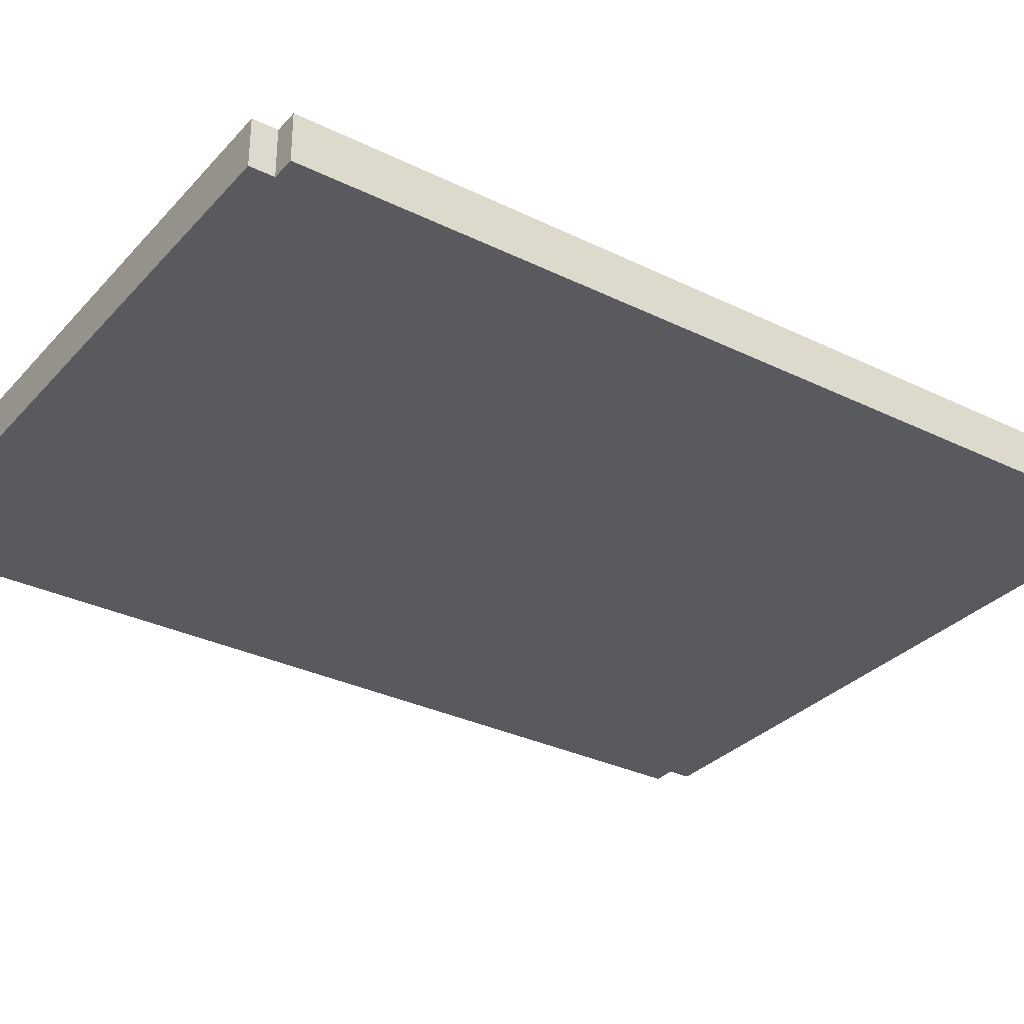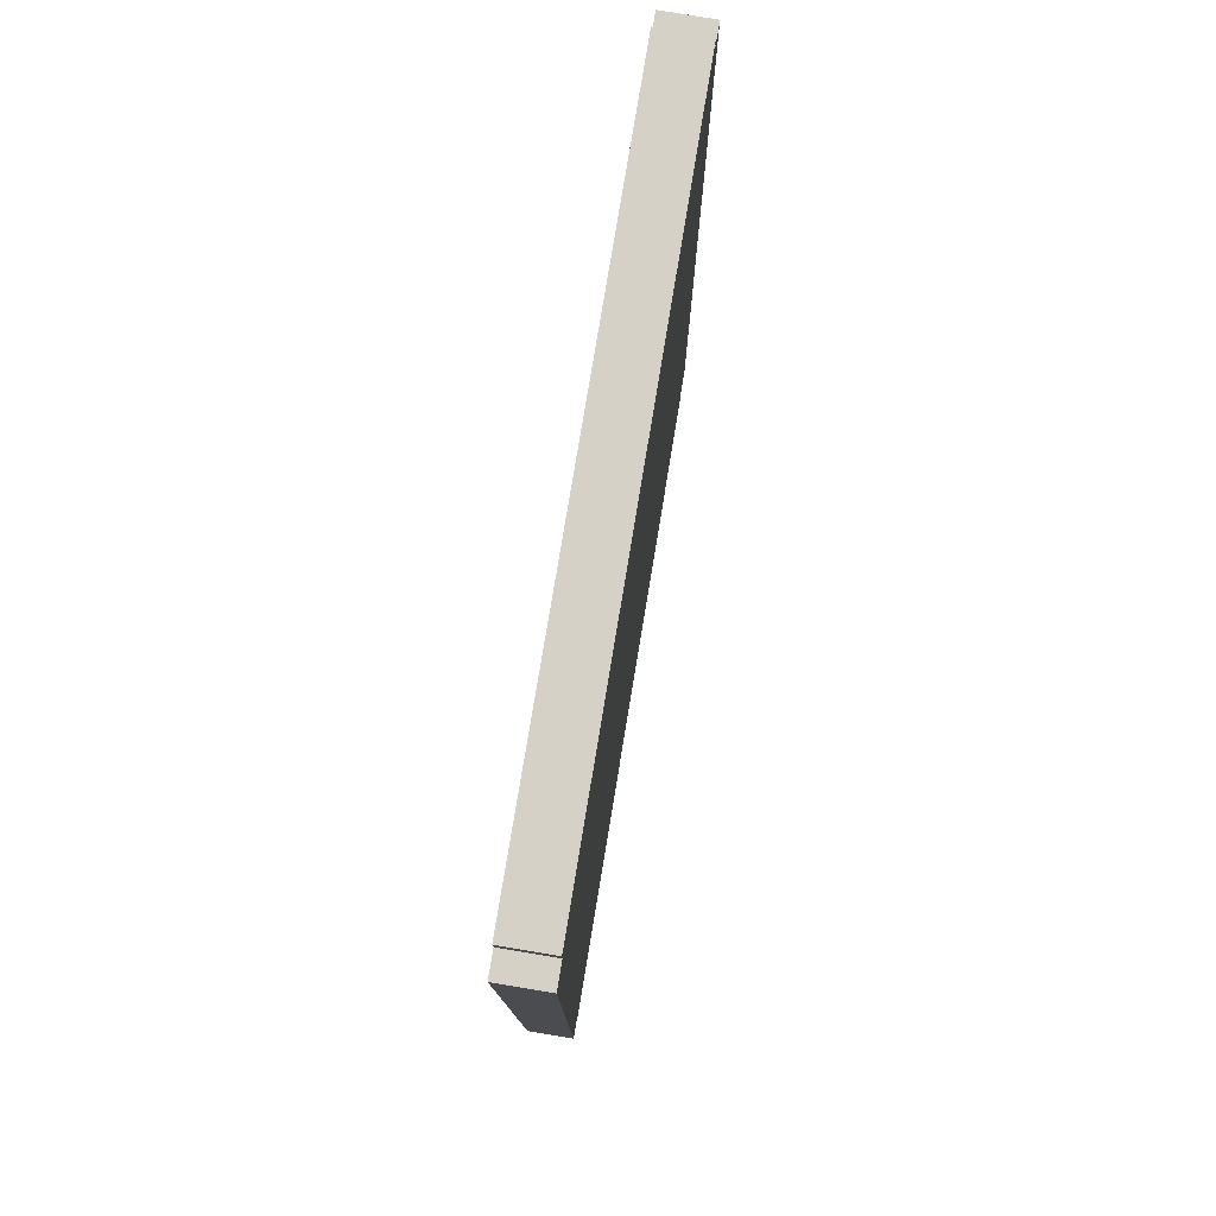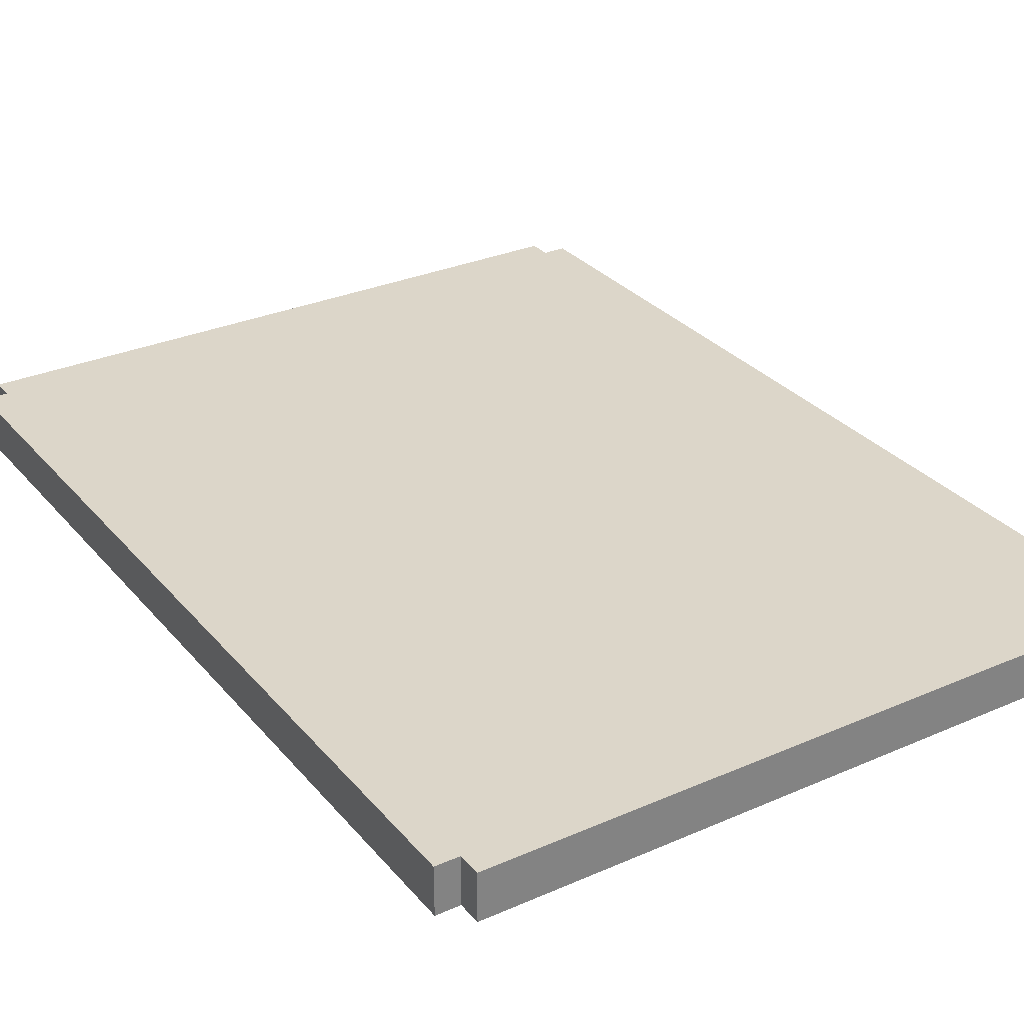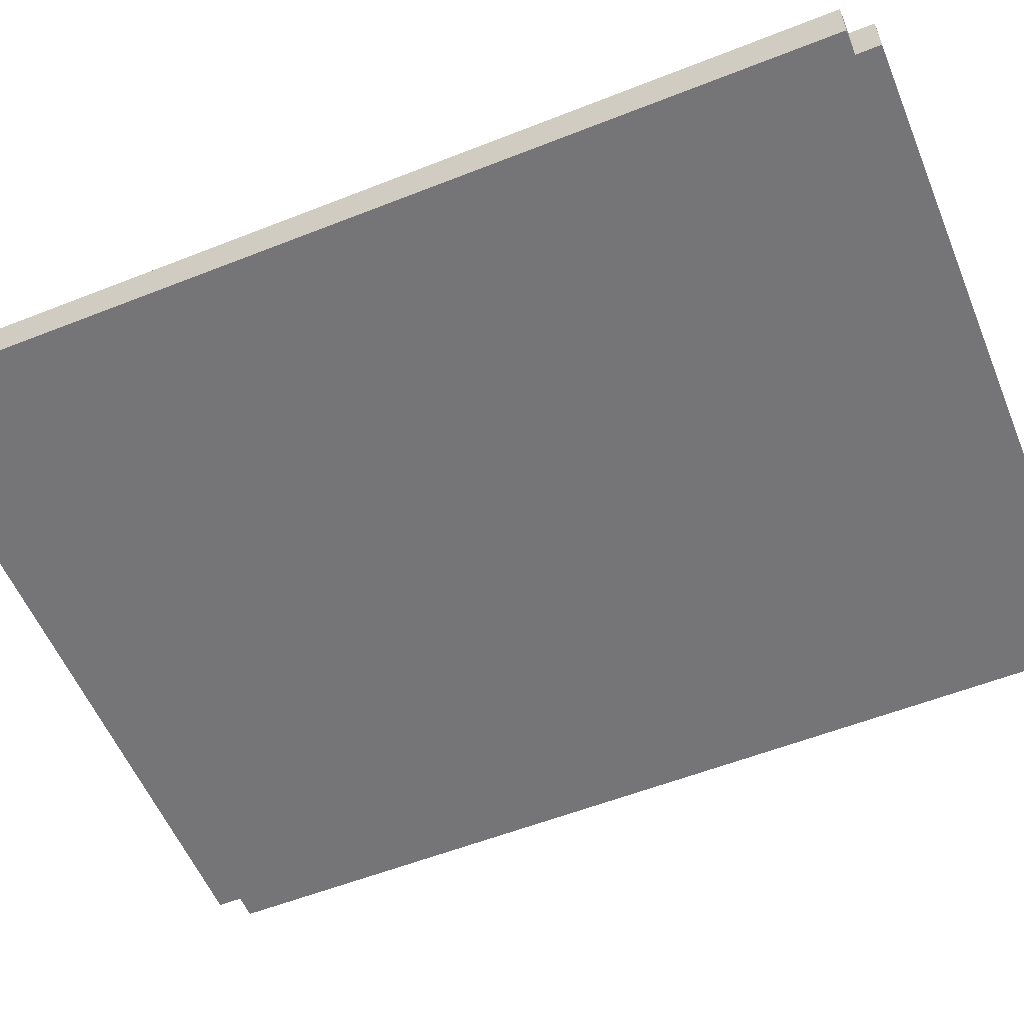
<metadata>
{"format":"obj","ext":"obj","renderer":"f3d","projection":"perspective","resolution":1024,"background":"white","views":[{"elev":-31.7,"azim":55.4,"up":"+Y"},{"elev":78.8,"azim":-80.6,"up":"+Z"},{"elev":30.2,"azim":-32.4,"up":"+Y"},{"elev":-56.6,"azim":112.4,"up":"+Y"}]}
</metadata>
<code>
o
v -1.5 0 1.9
v -1.5 0 -1.9
v -1.5 0.2 1.9
v -1.5 0.2 -1.9
v -1.4 0 2
v -1.4 0 1.9
v -1.4 0 -1.9
v -1.4 0 -2
v -1.4 0.2 2
v -1.4 0.2 1.9
v -1.4 0.2 -1.9
v -1.4 0.2 -2
v 1.4 0 2
v 1.4 0 1.9
v 1.4 0 -1.9
v 1.4 0 -2
v 1.4 0.2 2
v 1.4 0.2 1.9
v 1.4 0.2 -1.9
v 1.4 0.2 -2
v 1.5 0 1.9
v 1.5 0 -1.9
v 1.5 0.2 1.9
v 1.5 0.2 -1.9
v -1.4 0 2
v -1.4 0.2 2
v 1.4 0 2
v 1.4 0.2 2
v -1.5 0 1.9
v -1.5 0.2 1.9
v -1.4 0 1.9
v -1.4 0.2 1.9
v 1.4 0 1.9
v 1.4 0.2 1.9
v 1.5 0 1.9
v 1.5 0.2 1.9
v -1.5 0 -1.9
v -1.5 0.2 -1.9
v -1.4 0 -1.9
v -1.4 0.2 -1.9
v 1.4 0 -1.9
v 1.4 0.2 -1.9
v 1.5 0 -1.9
v 1.5 0.2 -1.9
v -1.4 0 -2
v -1.4 0.2 -2
v 1.4 0 -2
v 1.4 0.2 -2
v -1.4 0 2
v 1.4 0 2
v -1.5 0 1.9
v -1.4 0 1.9
v 1.4 0 1.9
v 1.5 0 1.9
v -1.2 0 1.8
v 1.2 0 1.8
v -1.3 0 1.7
v -1.2 0 1.7
v -1.1 0 1.7
v 1.1 0 1.7
v 1.2 0 1.7
v 1.3 0 1.7
v -1.2 0 1.6
v -1.1 0 1.6
v -1 0 1.6
v -0.6 0 1.6
v -0.1 0 1.6
v 0.1 0 1.6
v 0.6 0 1.6
v 1 0 1.6
v 1.1 0 1.6
v 1.2 0 1.6
v -1.1 0 1.5
v -1 0 1.5
v 1 0 1.5
v 1.1 0 1.5
v -0.6 0 1.4
v -0.4 0 1.4
v 0.4 0 1.4
v 0.6 0 1.4
v -0.5 0 1.1
v -0.4 0 1.1
v -0.1 0 1.1
v 0.1 0 1.1
v 0.4 0 1.1
v 0.5 0 1.1
v -0.6 0 1
v -0.5 0 1
v 0.5 0 1
v 0.6 0 1
v -0.6 0 0.4
v -0.5 0 0.4
v 0.5 0 0.4
v 0.6 0 0.4
v -0.6 0 -2.384e-07
v -0.5 0 -2.384e-07
v -0.4 0 -2.384e-07
v 0.4 0 -2.384e-07
v 0.5 0 -2.384e-07
v 0.6 0 -2.384e-07
v -0.7 0 -0.1
v -0.6 0 -0.1
v 0.6 0 -0.1
v 0.7 0 -0.1
v -0.9 0 -0.2
v -0.7 0 -0.2
v 0.7 0 -0.2
v 0.9 0 -0.2
v -1 0 -0.4
v -0.9 0 -0.4
v -0.5 0 -0.4
v -0.4 0 -0.4
v -0.2 0 -0.4
v 0.2 0 -0.4
v 0.4 0 -0.4
v 0.5 0 -0.4
v 0.9 0 -0.4
v 1 0 -0.4
v -1.1 0 -0.5
v -1 0 -0.5
v 1 0 -0.5
v 1.1 0 -0.5
v -0.7 0 -0.6
v -0.5 0 -0.6
v -0.3 0 -0.6
v -0.2 0 -0.6
v 0.2 0 -0.6
v 0.3 0 -0.6
v 0.5 0 -0.6
v 0.7 0 -0.6
v -0.8 0 -0.7
v -0.7 0 -0.7
v -0.4 0 -0.7
v -0.3 0 -0.7
v 0.3 0 -0.7
v 0.4 0 -0.7
v 0.7 0 -0.7
v 0.8 0 -0.7
v -0.9 0 -0.8
v -0.8 0 -0.8
v -0.5 0 -0.8
v -0.4 0 -0.8
v 0.4 0 -0.8
v 0.5 0 -0.8
v 0.8 0 -0.8
v 0.9 0 -0.8
v -1.1 0 -0.9
v -0.9 0 -0.9
v 0.9 0 -0.9
v 1.1 0 -0.9
v -0.5 0 -1.2
v -0.4 0 -1.2
v 0.4 0 -1.2
v 0.5 0 -1.2
v -0.4 0 -1.3
v -0.3 0 -1.3
v 0.3 0 -1.3
v 0.4 0 -1.3
v -0.3 0 -1.4
v 0.3 0 -1.4
v -1.1 0 -1.5
v -1 0 -1.5
v 1 0 -1.5
v 1.1 0 -1.5
v -1.2 0 -1.6
v -1.1 0 -1.6
v -1 0 -1.6
v 1 0 -1.6
v 1.1 0 -1.6
v 1.2 0 -1.6
v -1.3 0 -1.7
v -1.2 0 -1.7
v -1.1 0 -1.7
v 1.1 0 -1.7
v 1.2 0 -1.7
v 1.3 0 -1.7
v -1.2 0 -1.8
v 1.2 0 -1.8
v -1.5 0 -1.9
v -1.4 0 -1.9
v 1.4 0 -1.9
v 1.5 0 -1.9
v -1.4 0 -2
v 1.4 0 -2
v -1.4 0.2 2
v 1.4 0.2 2
v -1.5 0.2 1.9
v -1.4 0.2 1.9
v -1.3 0.2 1.9
v 1.3 0.2 1.9
v 1.4 0.2 1.9
v 1.5 0.2 1.9
v -1.4 0.2 1.8
v -1.3 0.2 1.8
v -1.2 0.2 1.8
v 1.2 0.2 1.8
v 1.3 0.2 1.8
v 1.4 0.2 1.8
v -1.3 0.2 1.7
v -1.2 0.2 1.7
v 1.2 0.2 1.7
v 1.3 0.2 1.7
v -1.2 0.2 -2.384e-07
v -0.4 0.2 -2.384e-07
v -0.1 0.2 -2.384e-07
v 0.1 0.2 -2.384e-07
v 0.4 0.2 -2.384e-07
v 1.2 0.2 -2.384e-07
v -0.4 0.2 -0.1
v -0.3 0.2 -0.1
v 0.3 0.2 -0.1
v 0.4 0.2 -0.1
v -0.3 0.2 -0.3
v -0.1 0.2 -0.3
v 0.1 0.2 -0.3
v 0.3 0.2 -0.3
v -0.4 0.2 -0.4
v -0.3 0.2 -0.4
v 0.3 0.2 -0.4
v 0.4 0.2 -0.4
v -0.4 0.2 -0.7
v -0.3 0.2 -0.7
v 0.3 0.2 -0.7
v 0.4 0.2 -0.7
v -0.4 0.2 -0.8
v -0.3 0.2 -0.8
v 0.3 0.2 -0.8
v 0.4 0.2 -0.8
v -0.5 0.2 -0.9
v -0.4 0.2 -0.9
v -0.3 0.2 -0.9
v -0.2 0.2 -0.9
v 0.2 0.2 -0.9
v 0.3 0.2 -0.9
v 0.4 0.2 -0.9
v 0.5 0.2 -0.9
v -0.6 0.2 -1
v -0.5 0.2 -1
v 0.5 0.2 -1
v 0.6 0.2 -1
v -0.8 0.2 -1.1
v -0.6 0.2 -1.1
v -0.3 0.2 -1.1
v -0.2 0.2 -1.1
v -0.1 0.2 -1.1
v 0.1 0.2 -1.1
v 0.2 0.2 -1.1
v 0.3 0.2 -1.1
v 0.6 0.2 -1.1
v 0.8 0.2 -1.1
v -0.4 0.2 -1.2
v -0.3 0.2 -1.2
v -0.2 0.2 -1.2
v -0.1 0.2 -1.2
v 0.1 0.2 -1.2
v 0.2 0.2 -1.2
v 0.3 0.2 -1.2
v 0.4 0.2 -1.2
v -0.5 0.2 -1.3
v -0.4 0.2 -1.3
v -0.3 0.2 -1.3
v -0.2 0.2 -1.3
v 0.2 0.2 -1.3
v 0.3 0.2 -1.3
v 0.4 0.2 -1.3
v 0.5 0.2 -1.3
v -0.8 0.2 -1.4
v -0.5 0.2 -1.4
v -0.4 0.2 -1.4
v -0.3 0.2 -1.4
v 0.3 0.2 -1.4
v 0.4 0.2 -1.4
v 0.5 0.2 -1.4
v 0.8 0.2 -1.4
v -1.2 0.2 -1.6
v -1.1 0.2 -1.6
v -0.4 0.2 -1.6
v -0.3 0.2 -1.6
v 0.3 0.2 -1.6
v 0.4 0.2 -1.6
v 1.1 0.2 -1.6
v 1.2 0.2 -1.6
v -1.3 0.2 -1.7
v -1.2 0.2 -1.7
v -1.1 0.2 -1.7
v -0.3 0.2 -1.7
v 0.3 0.2 -1.7
v 1.1 0.2 -1.7
v 1.2 0.2 -1.7
v 1.3 0.2 -1.7
v -1.4 0.2 -1.8
v -1.3 0.2 -1.8
v -1.2 0.2 -1.8
v 1.2 0.2 -1.8
v 1.3 0.2 -1.8
v 1.4 0.2 -1.8
v -1.5 0.2 -1.9
v -1.4 0.2 -1.9
v -1.3 0.2 -1.9
v 1.3 0.2 -1.9
v 1.4 0.2 -1.9
v 1.5 0.2 -1.9
v -1.4 0.2 -2
v 1.4 0.2 -2
f 3 2 1
f 4 2 3
f 9 6 5
f 10 6 9
f 11 8 7
f 12 8 11
f 13 14 17
f 17 14 18
f 15 16 19
f 19 16 20
f 21 22 23
f 23 22 24
f 27 26 25
f 28 26 27
f 31 30 29
f 32 30 31
f 35 34 33
f 36 34 35
f 37 38 39
f 39 38 40
f 41 42 43
f 43 42 44
f 45 46 47
f 47 46 48
f 52 50 49
f 53 50 52
f 55 52 51
f 55 54 53
f 55 53 52
f 56 54 55
f 57 55 51
f 58 56 55
f 58 55 57
f 59 56 58
f 60 56 59
f 61 54 56
f 61 56 60
f 62 54 61
f 63 58 57
f 63 59 58
f 64 60 59
f 64 59 63
f 65 60 64
f 66 60 65
f 67 60 66
f 68 60 67
f 69 60 68
f 70 60 69
f 71 62 61
f 71 60 70
f 71 61 60
f 72 62 71
f 73 64 63
f 73 65 64
f 74 66 65
f 74 65 73
f 75 70 69
f 75 72 71
f 75 71 70
f 76 72 75
f 77 66 74
f 77 74 73
f 77 67 66
f 78 67 77
f 79 69 68
f 80 76 75
f 80 69 79
f 80 75 69
f 81 78 77
f 82 67 78
f 82 78 81
f 83 68 67
f 83 67 82
f 84 79 68
f 84 68 83
f 85 80 79
f 85 79 84
f 86 80 85
f 87 81 77
f 87 77 73
f 88 83 82
f 88 81 87
f 88 82 81
f 88 85 84
f 88 84 83
f 88 86 85
f 89 80 86
f 89 86 88
f 90 76 80
f 90 80 89
f 91 88 87
f 91 87 73
f 91 90 89
f 91 89 88
f 92 90 91
f 93 90 92
f 94 76 90
f 94 90 93
f 95 91 73
f 95 92 91
f 96 93 92
f 96 92 95
f 97 93 96
f 98 93 97
f 99 94 93
f 99 93 98
f 100 76 94
f 100 94 99
f 101 95 73
f 102 96 95
f 102 95 101
f 102 97 96
f 103 76 100
f 103 99 98
f 103 100 99
f 104 76 103
f 105 101 73
f 106 102 101
f 106 101 105
f 107 76 104
f 107 104 103
f 108 76 107
f 109 105 73
f 110 106 105
f 110 105 109
f 111 97 102
f 111 106 110
f 111 102 106
f 112 98 97
f 112 97 111
f 113 98 112
f 114 98 113
f 115 108 107
f 115 98 114
f 115 103 98
f 115 107 103
f 116 108 115
f 117 76 108
f 117 108 116
f 118 76 117
f 119 73 63
f 119 109 73
f 120 110 109
f 120 109 119
f 120 111 110
f 121 76 118
f 121 117 116
f 121 118 117
f 122 72 76
f 122 76 121
f 123 111 120
f 123 120 119
f 124 113 112
f 124 111 123
f 124 112 111
f 125 113 124
f 126 114 113
f 126 113 125
f 127 116 115
f 127 114 126
f 127 115 114
f 128 116 127
f 129 121 116
f 129 116 128
f 129 122 121
f 130 122 129
f 131 123 119
f 132 125 124
f 132 123 131
f 132 124 123
f 133 125 132
f 134 128 127
f 134 125 133
f 134 126 125
f 134 127 126
f 135 129 128
f 135 128 134
f 135 130 129
f 136 130 135
f 137 122 130
f 137 130 136
f 138 122 137
f 139 131 119
f 140 133 132
f 140 131 139
f 140 132 131
f 141 133 140
f 142 134 133
f 142 133 141
f 142 136 135
f 142 135 134
f 143 138 137
f 143 136 142
f 143 137 136
f 144 138 143
f 145 122 138
f 145 138 144
f 146 122 145
f 147 139 119
f 147 119 63
f 148 141 140
f 148 139 147
f 148 140 139
f 149 122 146
f 149 146 145
f 149 145 144
f 150 72 122
f 150 122 149
f 151 141 148
f 151 148 147
f 151 142 141
f 151 143 142
f 151 144 143
f 152 144 151
f 153 144 152
f 154 150 149
f 154 144 153
f 154 149 144
f 155 153 152
f 155 152 151
f 156 153 155
f 157 153 156
f 158 154 153
f 158 153 157
f 159 157 156
f 159 156 155
f 160 158 157
f 160 157 159
f 161 147 63
f 161 151 147
f 161 160 159
f 161 159 155
f 161 155 151
f 162 160 161
f 163 150 154
f 163 160 162
f 163 154 158
f 163 158 160
f 164 72 150
f 164 150 163
f 165 63 57
f 165 162 161
f 165 161 63
f 166 162 165
f 167 163 162
f 167 162 166
f 168 164 163
f 168 163 167
f 169 72 164
f 169 164 168
f 170 62 72
f 170 72 169
f 171 57 51
f 171 166 165
f 171 165 57
f 172 166 171
f 173 168 167
f 173 166 172
f 173 167 166
f 173 169 168
f 174 170 169
f 174 169 173
f 175 62 170
f 175 170 174
f 176 54 62
f 176 62 175
f 177 172 171
f 177 174 173
f 177 175 174
f 177 173 172
f 178 176 175
f 178 175 177
f 179 177 171
f 179 171 51
f 179 178 177
f 180 178 179
f 181 54 176
f 181 178 180
f 181 176 178
f 182 54 181
f 183 181 180
f 184 181 183
f 185 186 188
f 188 186 189
f 189 186 190
f 190 186 191
f 187 188 193
f 188 189 193
f 189 190 194
f 193 189 194
f 194 190 195
f 195 190 196
f 191 192 197
f 196 190 197
f 190 191 197
f 197 192 198
f 194 195 199
f 193 194 199
f 195 196 200
f 199 195 200
f 197 198 201
f 200 196 201
f 196 197 201
f 201 198 202
f 199 200 203
f 200 201 203
f 201 202 203
f 203 202 204
f 204 202 205
f 205 202 206
f 206 202 207
f 207 202 208
f 203 204 209
f 204 205 209
f 209 205 210
f 206 207 211
f 207 208 212
f 211 207 212
f 210 205 213
f 209 210 213
f 205 206 214
f 213 205 214
f 206 211 215
f 214 206 215
f 211 212 216
f 215 211 216
f 209 213 217
f 203 209 217
f 213 214 218
f 217 213 218
f 215 216 218
f 214 215 218
f 216 212 219
f 218 216 219
f 212 208 220
f 219 212 220
f 203 217 221
f 217 218 221
f 219 220 221
f 218 219 221
f 221 220 222
f 222 220 223
f 220 208 224
f 223 220 224
f 203 221 225
f 221 222 225
f 222 223 226
f 225 222 226
f 223 224 227
f 226 223 227
f 224 208 228
f 227 224 228
f 203 225 229
f 225 226 230
f 229 225 230
f 226 227 231
f 230 226 231
f 231 227 232
f 232 227 233
f 227 228 234
f 233 227 234
f 228 208 235
f 234 228 235
f 235 208 236
f 203 229 237
f 229 230 238
f 237 229 238
f 230 231 238
f 231 232 238
f 233 234 239
f 236 208 239
f 235 236 239
f 234 235 239
f 239 208 240
f 203 237 241
f 237 238 242
f 241 237 242
f 238 232 243
f 242 238 243
f 232 233 244
f 243 232 244
f 244 233 245
f 245 233 246
f 233 239 247
f 246 233 247
f 239 240 247
f 247 240 248
f 240 208 249
f 248 240 249
f 249 208 250
f 241 242 251
f 242 243 251
f 244 245 252
f 251 243 252
f 243 244 252
f 252 245 253
f 245 246 254
f 253 245 254
f 247 248 255
f 254 246 255
f 246 247 255
f 255 248 256
f 249 250 257
f 256 248 257
f 248 249 257
f 257 250 258
f 241 251 259
f 252 253 260
f 259 251 260
f 251 252 260
f 260 253 261
f 253 254 262
f 261 253 262
f 255 256 262
f 254 255 262
f 256 257 263
f 262 256 263
f 257 258 263
f 263 258 264
f 258 250 265
f 264 258 265
f 265 250 266
f 203 241 267
f 241 259 267
f 260 261 268
f 267 259 268
f 259 260 268
f 268 261 269
f 263 264 270
f 269 261 270
f 261 262 270
f 262 263 270
f 264 265 271
f 270 264 271
f 265 266 271
f 271 266 272
f 266 250 273
f 272 266 273
f 250 208 274
f 273 250 274
f 199 203 275
f 203 267 275
f 267 268 275
f 268 269 275
f 275 269 276
f 271 272 277
f 276 269 277
f 269 270 277
f 270 271 277
f 277 272 278
f 278 272 279
f 272 273 280
f 279 272 280
f 273 274 280
f 274 208 281
f 280 274 281
f 208 202 282
f 281 208 282
f 193 199 283
f 275 276 283
f 199 275 283
f 283 276 284
f 277 278 285
f 284 276 285
f 276 277 285
f 278 279 286
f 285 278 286
f 279 280 287
f 286 279 287
f 280 281 287
f 281 282 288
f 287 281 288
f 282 202 289
f 288 282 289
f 202 198 290
f 289 202 290
f 187 193 291
f 193 283 291
f 283 284 291
f 291 284 292
f 287 288 293
f 292 284 293
f 288 289 293
f 285 286 293
f 286 287 293
f 284 285 293
f 289 290 294
f 293 289 294
f 290 198 295
f 294 290 295
f 198 192 296
f 295 198 296
f 291 292 297
f 187 291 297
f 297 292 298
f 294 295 299
f 298 292 299
f 293 294 299
f 292 293 299
f 295 296 300
f 299 295 300
f 296 192 301
f 300 296 301
f 301 192 302
f 299 300 303
f 300 301 303
f 298 299 303
f 303 301 304

</code>
